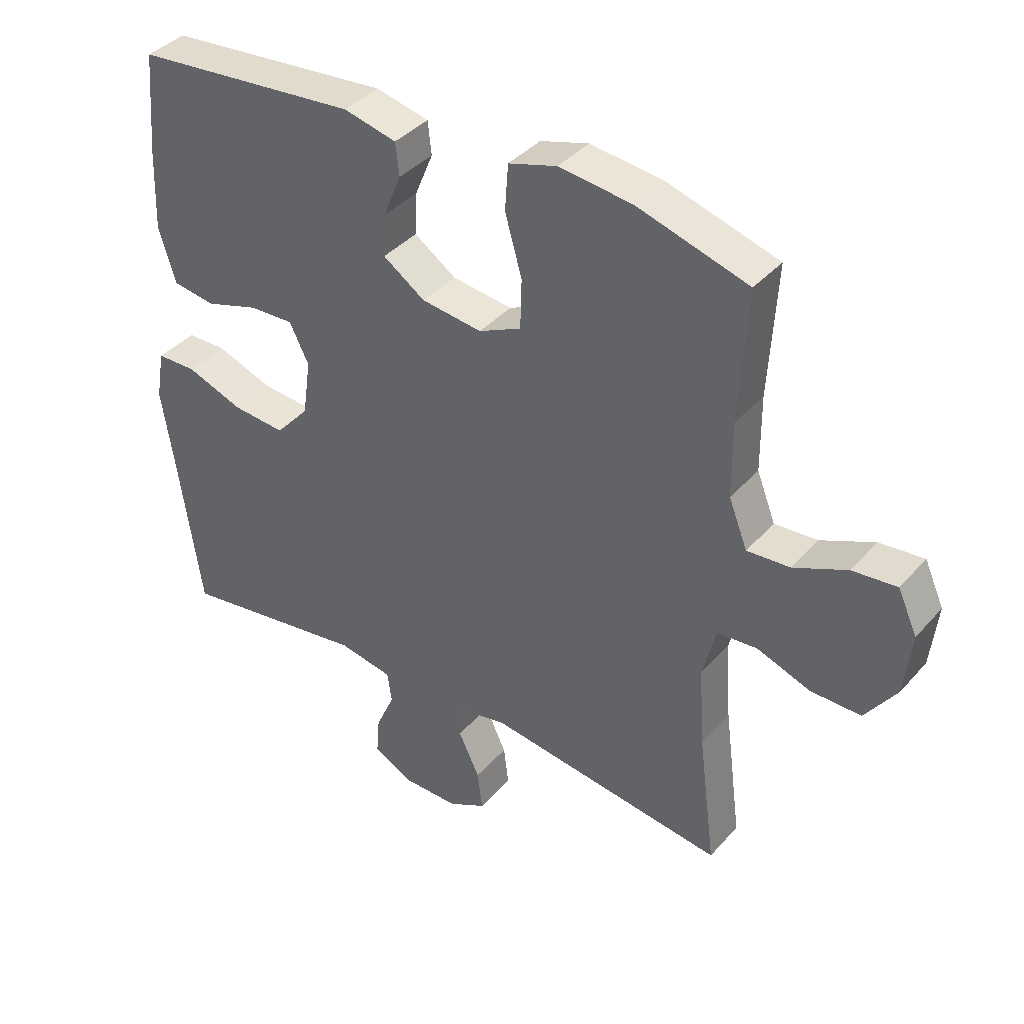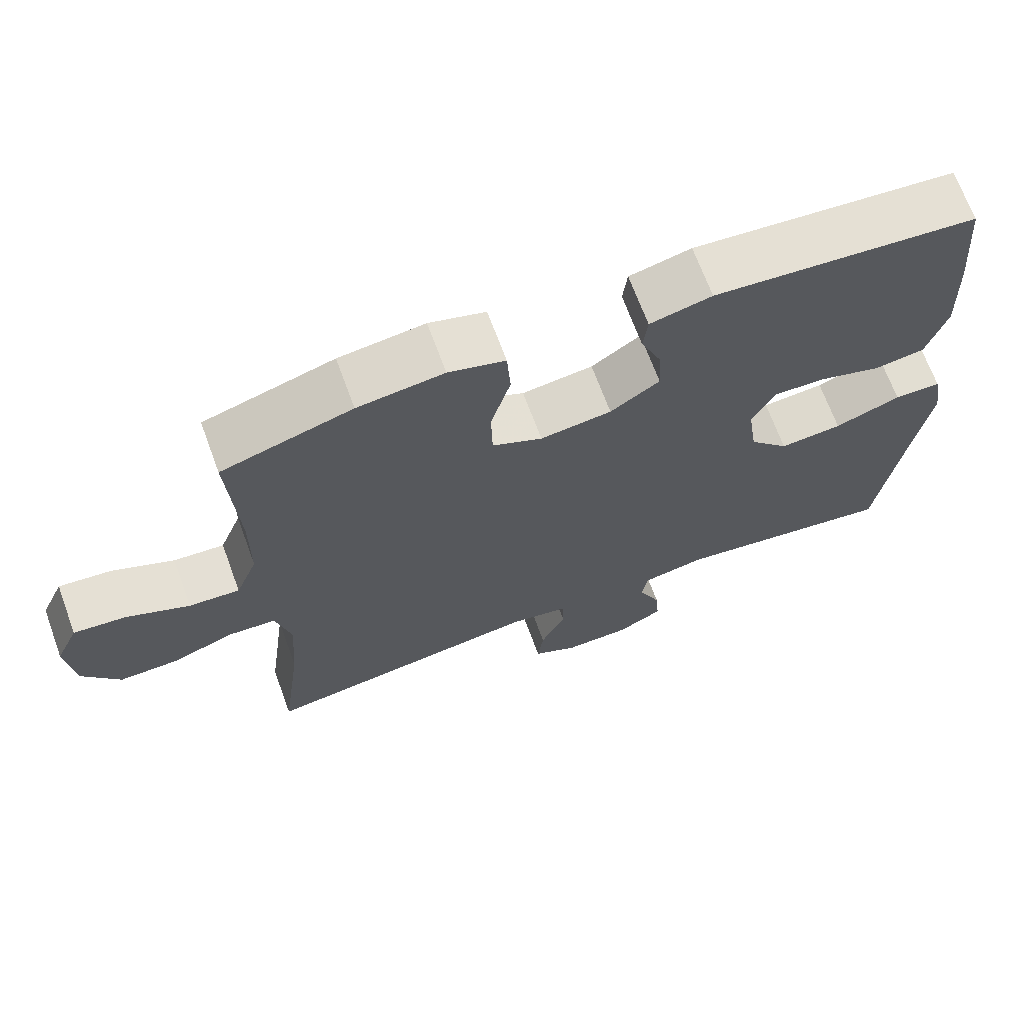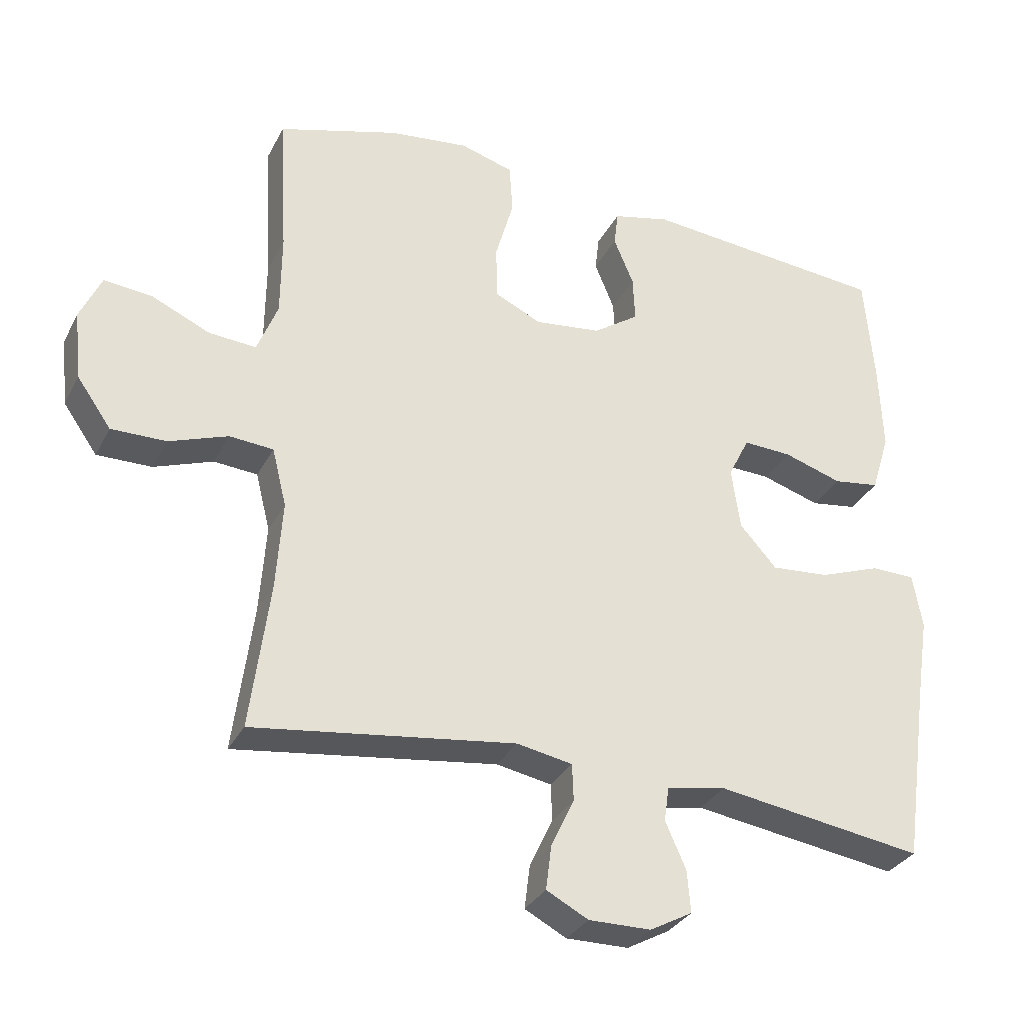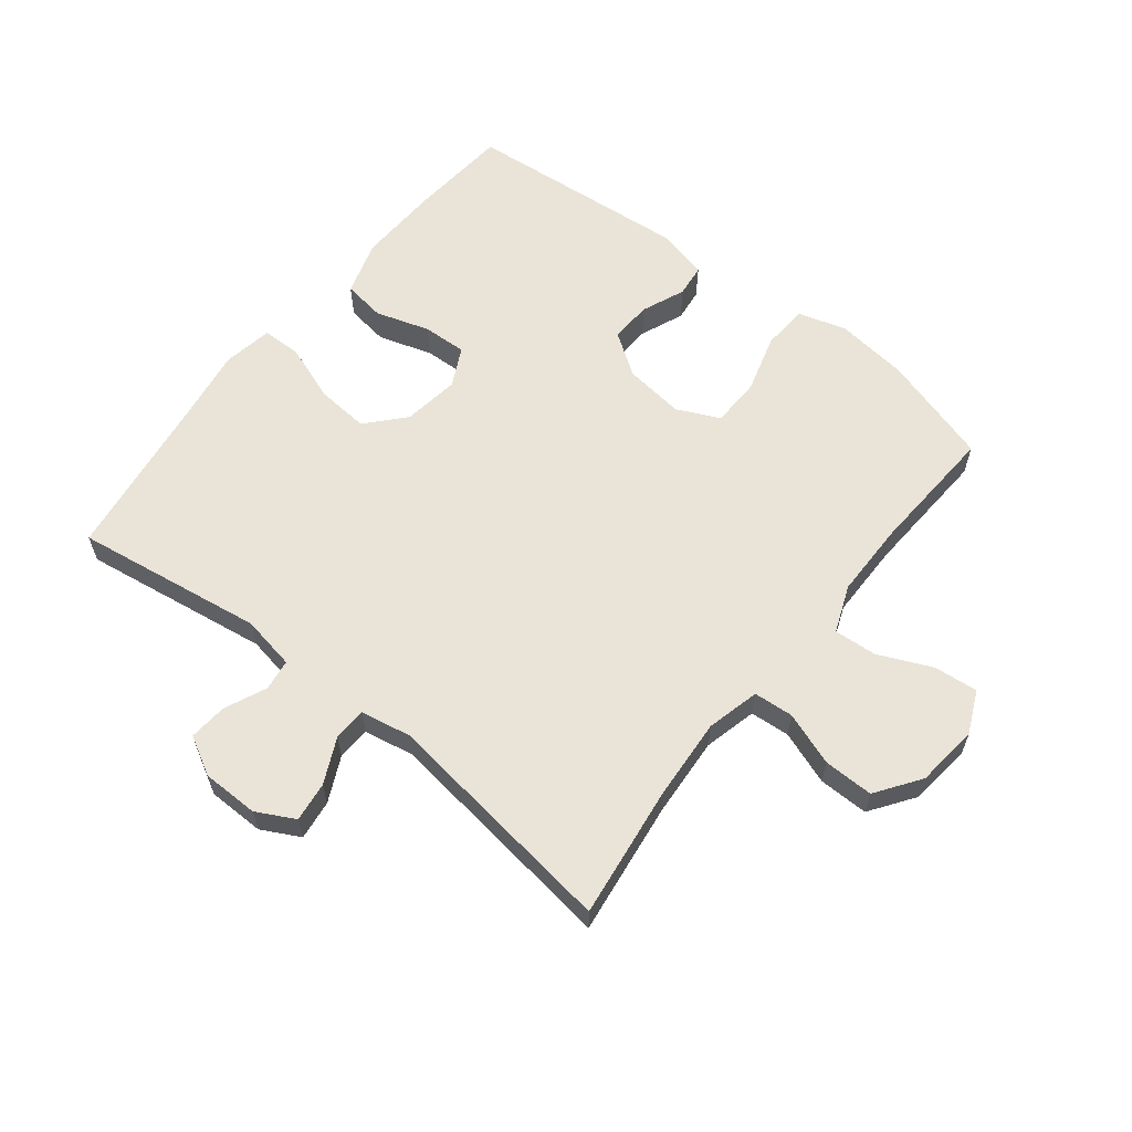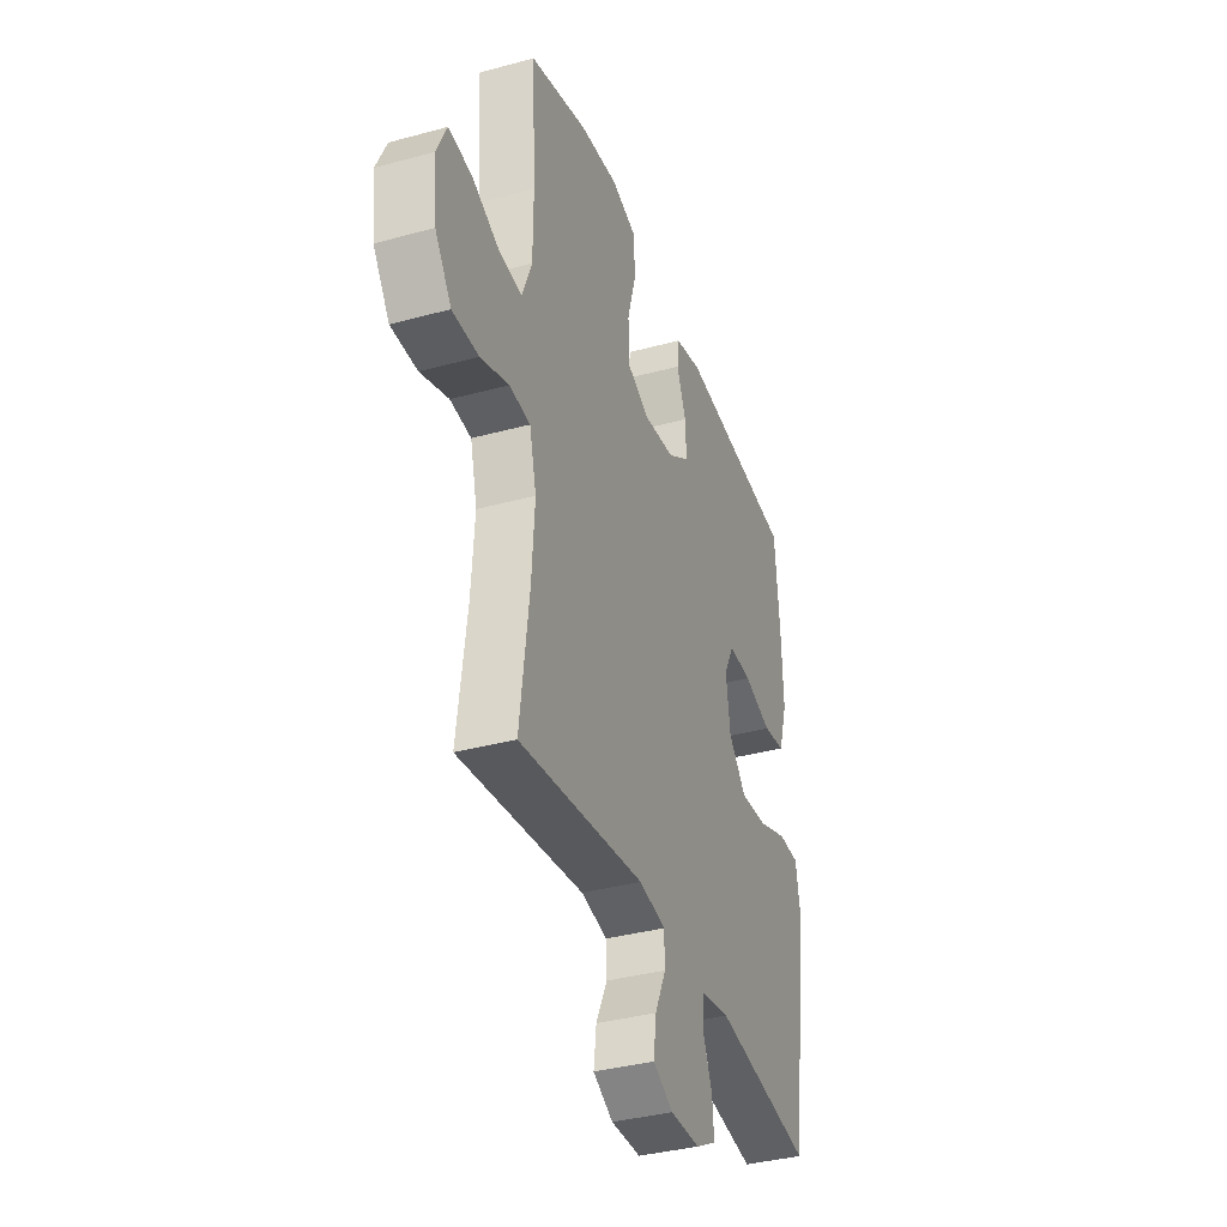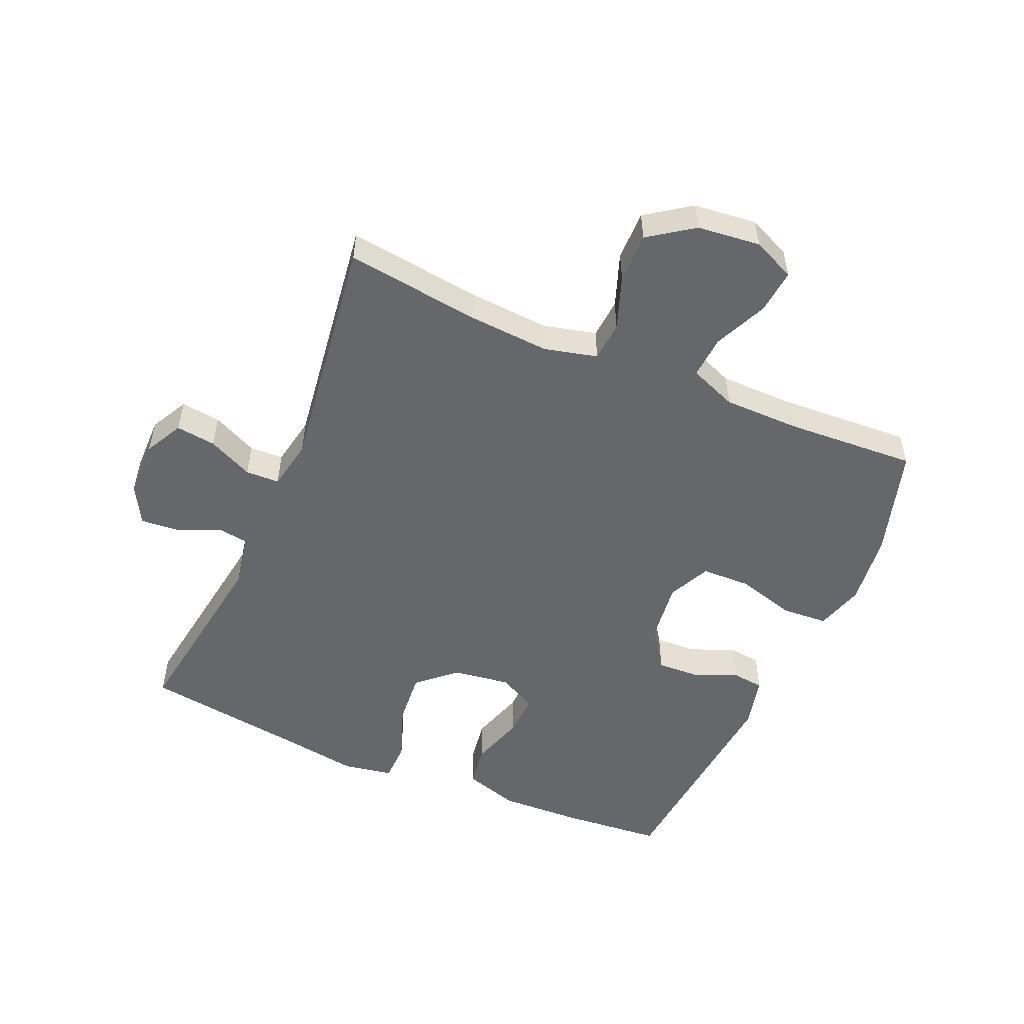
<metadata>
{"format":"obj","ext":"obj","renderer":"f3d","projection":"perspective","resolution":1024,"background":"white","views":[{"elev":38.7,"azim":-143.6,"up":"+Z"},{"elev":68.6,"azim":-20.2,"up":"+Z"},{"elev":-31.7,"azim":-23.6,"up":"+Z"},{"elev":61.1,"azim":-141.7,"up":"+Y"},{"elev":-36.6,"azim":-70.5,"up":"+Z"},{"elev":-52.2,"azim":-113.4,"up":"+Y"}]}
</metadata>
<code>
v 0.5 0.07 0.5
v 0.514 0.07 0.338
v 0.519 0.07 0.207
v 0.492 0.07 0.119
v 0.424 0.07 0.109
v 0.338 0.07 0.136
v 0.267 0.07 0.139
v 0.236 0.07 0.077
v 0.249 0.07 -0.014
v 0.303 0.07 -0.074
v 0.388 0.07 -0.067
v 0.478 0.07 -0.034
v 0.542 0.07 -0.035
v 0.556 0.07 -0.115
v 0.537 0.07 -0.238
v 0.5 0.07 -0.5
v 0.197 0.07 -0.455
v 0.11 0.07 -0.471
v 0.103 0.07 -0.521
v 0.133 0.07 -0.589
v 0.138 0.07 -0.65
v 0.076 0.07 -0.684
v -0.015 0.07 -0.685
v -0.076 0.07 -0.653
v -0.068 0.07 -0.589
v -0.034 0.07 -0.517
v -0.036 0.07 -0.463
v -0.117 0.07 -0.448
v -0.5 0.07 -0.5
v -0.472 0.07 -0.285
v -0.463 0.07 -0.155
v -0.484 0.07 -0.07
v -0.548 0.07 -0.065
v -0.634 0.07 -0.096
v -0.714 0.07 -0.097
v -0.764 0.07 -0.026
v -0.775 0.07 0.075
v -0.744 0.07 0.143
v -0.673 0.07 0.136
v -0.588 0.07 0.098
v -0.519 0.07 0.093
v -0.489 0.07 0.169
v -0.488 0.07 0.29
v -0.5 0.07 0.5
v -0.323 0.07 0.553
v -0.206 0.07 0.567
v -0.129 0.07 0.544
v -0.124 0.07 0.471
v -0.151 0.07 0.376
v -0.149 0.07 0.297
v -0.081 0.07 0.265
v 0.016 0.07 0.277
v 0.083 0.07 0.323
v 0.08 0.07 0.39
v 0.051 0.07 0.46
v 0.057 0.07 0.512
v 0.141 0.07 0.532
v 0.5 0 0.5
v 0.514 0 0.338
v 0.519 0 0.207
v 0.492 0 0.119
v 0.424 0 0.109
v 0.338 0 0.136
v 0.267 0 0.139
v 0.236 0 0.077
v 0.249 0 -0.014
v 0.303 0 -0.074
v 0.388 0 -0.067
v 0.478 0 -0.034
v 0.542 0 -0.035
v 0.556 0 -0.115
v 0.537 0 -0.238
v 0.5 0 -0.5
v 0.197 0 -0.455
v 0.11 0 -0.471
v 0.103 0 -0.521
v 0.133 0 -0.589
v 0.138 0 -0.65
v 0.076 0 -0.684
v -0.015 0 -0.685
v -0.076 0 -0.653
v -0.068 0 -0.589
v -0.034 0 -0.517
v -0.036 0 -0.463
v -0.117 0 -0.448
v -0.5 0 -0.5
v -0.472 0 -0.285
v -0.463 0 -0.155
v -0.484 0 -0.07
v -0.548 0 -0.065
v -0.634 0 -0.096
v -0.714 0 -0.097
v -0.764 0 -0.026
v -0.775 0 0.075
v -0.744 0 0.143
v -0.673 0 0.136
v -0.588 0 0.098
v -0.519 0 0.093
v -0.489 0 0.169
v -0.488 0 0.29
v -0.5 0 0.5
v -0.323 0 0.553
v -0.206 0 0.567
v -0.129 0 0.544
v -0.124 0 0.471
v -0.151 0 0.376
v -0.149 0 0.297
v -0.081 0 0.265
v 0.016 0 0.277
v 0.083 0 0.323
v 0.08 0 0.39
v 0.051 0 0.46
v 0.057 0 0.512
v 0.141 0 0.532
f 4 5 6
f 3 4 6
f 2 3 6
f 1 2 6
f 57 1 6
f 56 57 6
f 55 56 6
f 54 55 6
f 53 54 6 7
f 52 53 7 8
f 51 52 8 9
f 50 51 9 10
f 47 48 49
f 46 47 49
f 45 46 49
f 44 45 49
f 43 44 49
f 42 43 49 50
f 41 42 50 10
f 38 39 40
f 37 38 40
f 36 37 40
f 35 36 40
f 34 35 40
f 33 34 40
f 40 41 10
f 33 40 10
f 32 33 10
f 28 29 30
f 27 28 30 31
f 24 25 26
f 23 24 26
f 22 23 26
f 21 22 26
f 20 21 26
f 19 20 26
f 18 19 26 27
f 31 32 10
f 27 31 10
f 18 27 10
f 17 18 10
f 13 14 15
f 12 13 15
f 11 12 15
f 15 16 17
f 11 15 17
f 10 11 17
f 63 62 61
f 63 61 60
f 63 60 59
f 63 59 58
f 63 58 114
f 63 114 113
f 63 113 112
f 63 112 111
f 64 63 111 110
f 65 64 110 109
f 66 65 109 108
f 67 66 108 107
f 106 105 104
f 106 104 103
f 106 103 102
f 106 102 101
f 106 101 100
f 107 106 100 99
f 67 107 99 98
f 97 96 95
f 97 95 94
f 97 94 93
f 97 93 92
f 97 92 91
f 97 91 90
f 67 98 97
f 67 97 90
f 67 90 89
f 87 86 85
f 88 87 85 84
f 83 82 81
f 83 81 80
f 83 80 79
f 83 79 78
f 83 78 77
f 83 77 76
f 84 83 76 75
f 67 89 88
f 67 88 84
f 67 84 75
f 67 75 74
f 72 71 70
f 72 70 69
f 72 69 68
f 74 73 72
f 74 72 68
f 74 68 67
f 1 58 59 2
f 2 59 60 3
f 3 60 61 4
f 4 61 62 5
f 5 62 63 6
f 6 63 64 7
f 7 64 65 8
f 8 65 66 9
f 9 66 67 10
f 10 67 68 11
f 11 68 69 12
f 12 69 70 13
f 13 70 71 14
f 14 71 72 15
f 15 72 73 16
f 16 73 74 17
f 17 74 75 18
f 18 75 76 19
f 19 76 77 20
f 20 77 78 21
f 21 78 79 22
f 22 79 80 23
f 23 80 81 24
f 24 81 82 25
f 25 82 83 26
f 26 83 84 27
f 27 84 85 28
f 28 85 86 29
f 29 86 87 30
f 30 87 88 31
f 31 88 89 32
f 32 89 90 33
f 33 90 91 34
f 34 91 92 35
f 35 92 93 36
f 36 93 94 37
f 37 94 95 38
f 38 95 96 39
f 39 96 97 40
f 40 97 98 41
f 41 98 99 42
f 42 99 100 43
f 43 100 101 44
f 44 101 102 45
f 45 102 103 46
f 46 103 104 47
f 47 104 105 48
f 48 105 106 49
f 49 106 107 50
f 50 107 108 51
f 51 108 109 52
f 52 109 110 53
f 53 110 111 54
f 54 111 112 55
f 55 112 113 56
f 56 113 114 57
f 57 114 58 1

</code>
